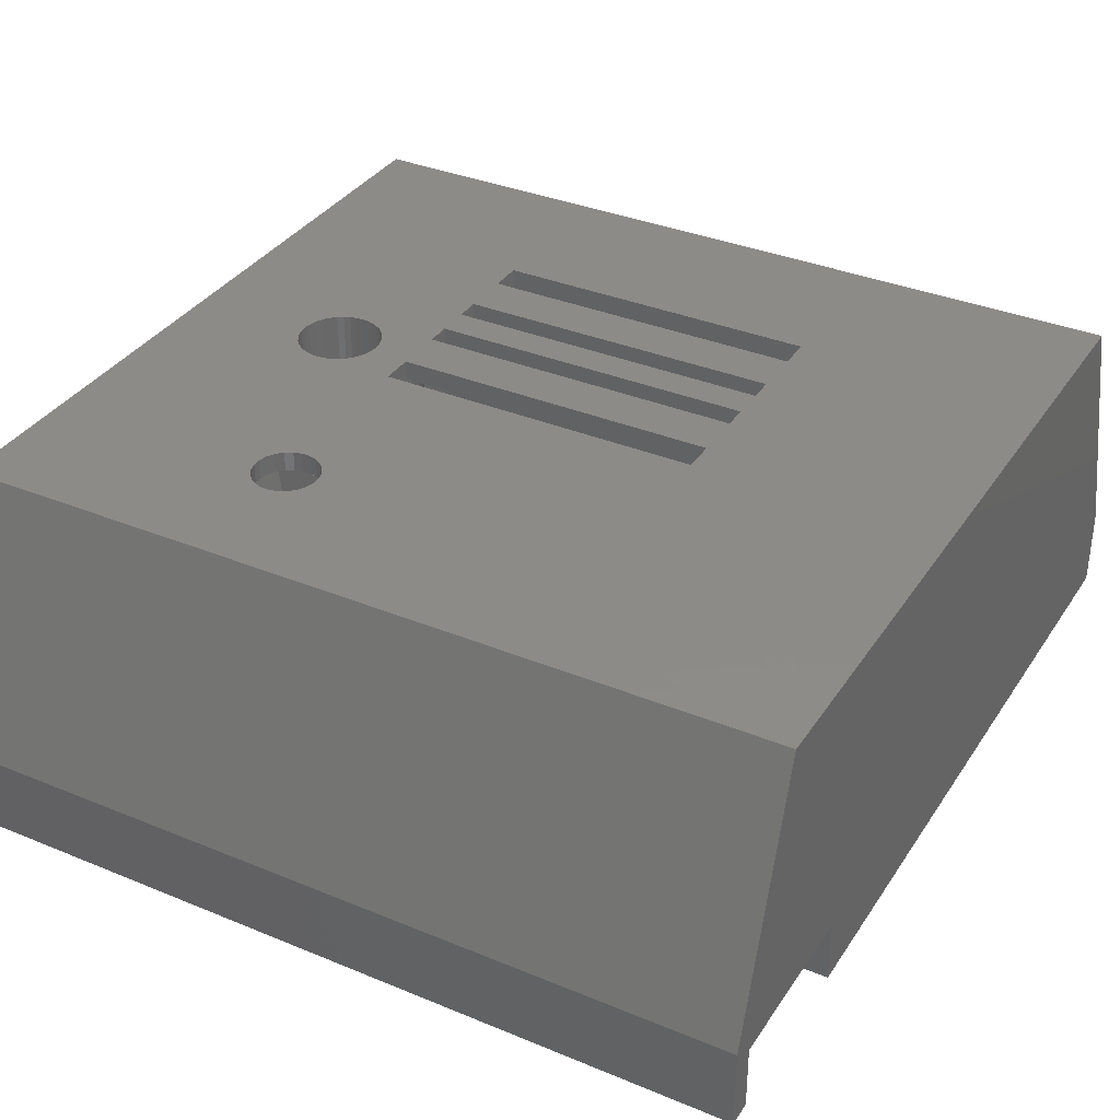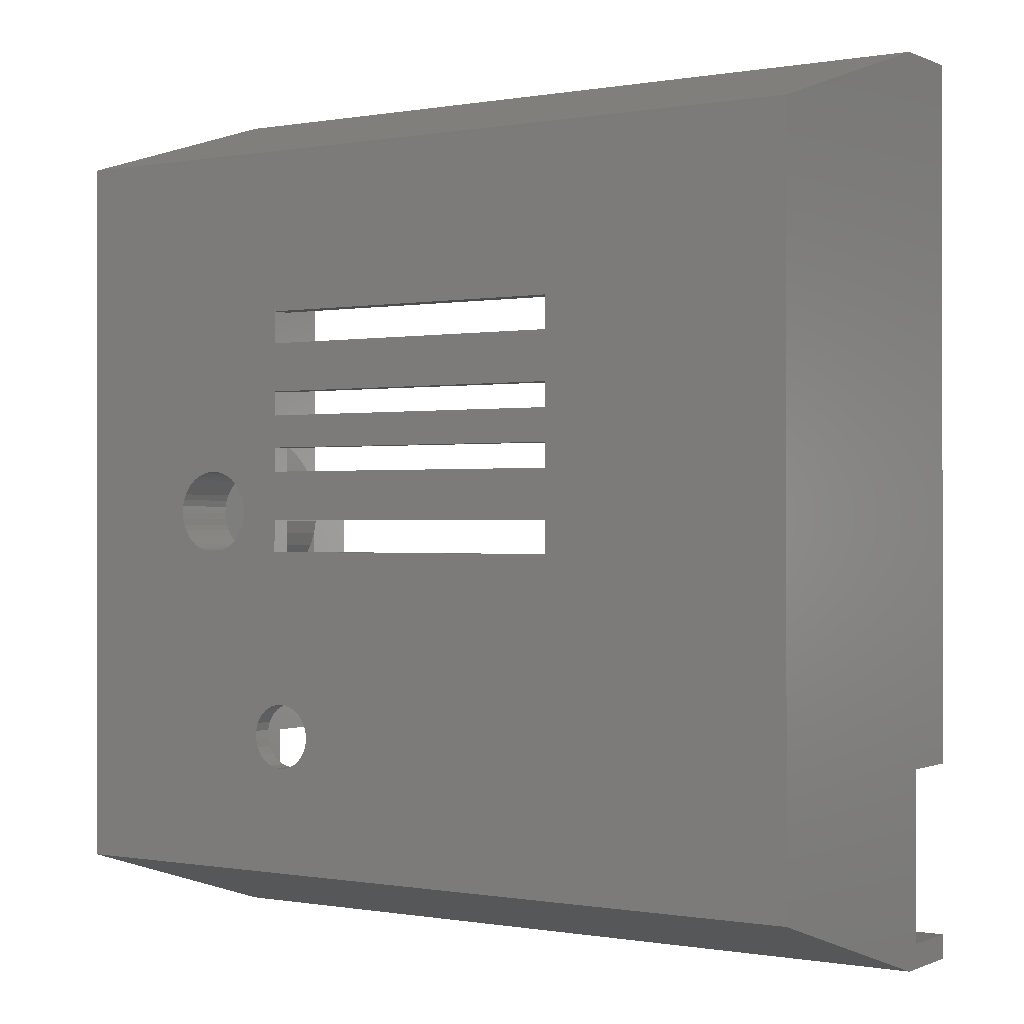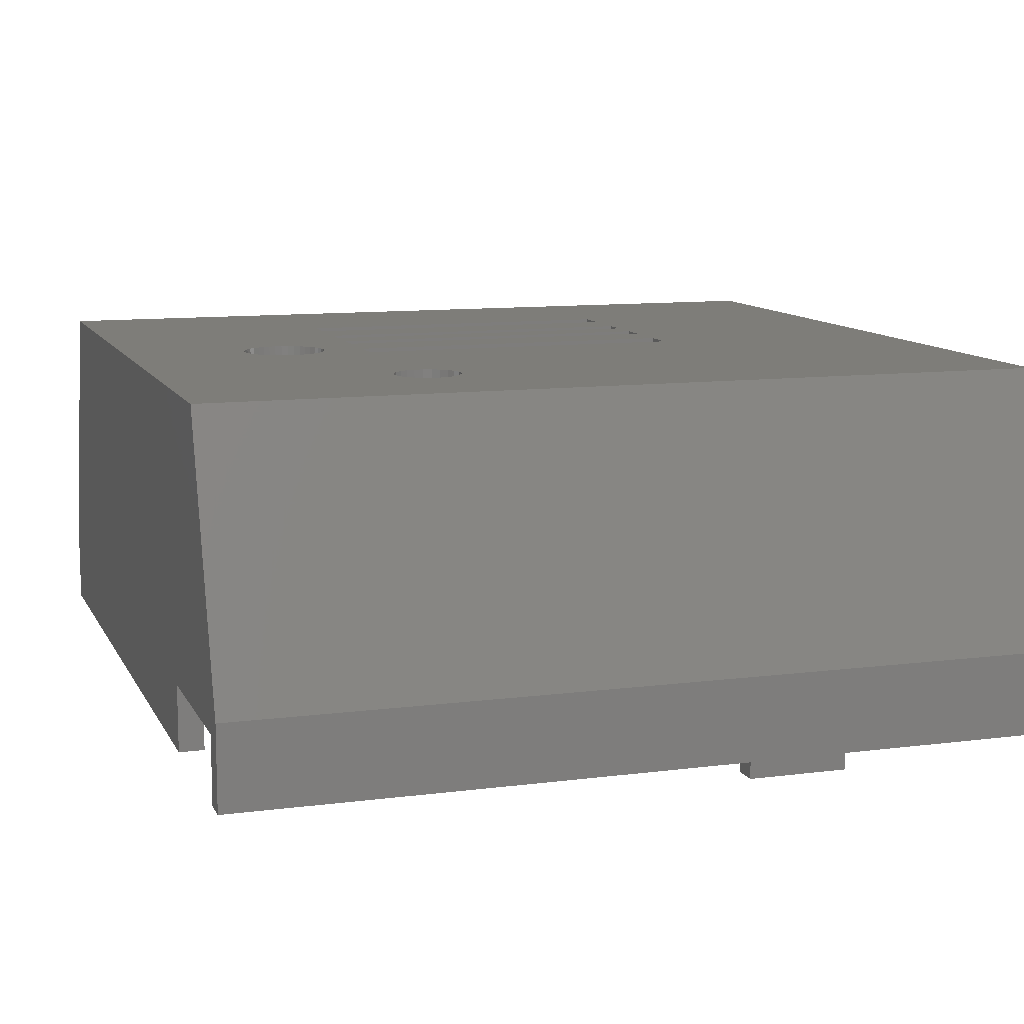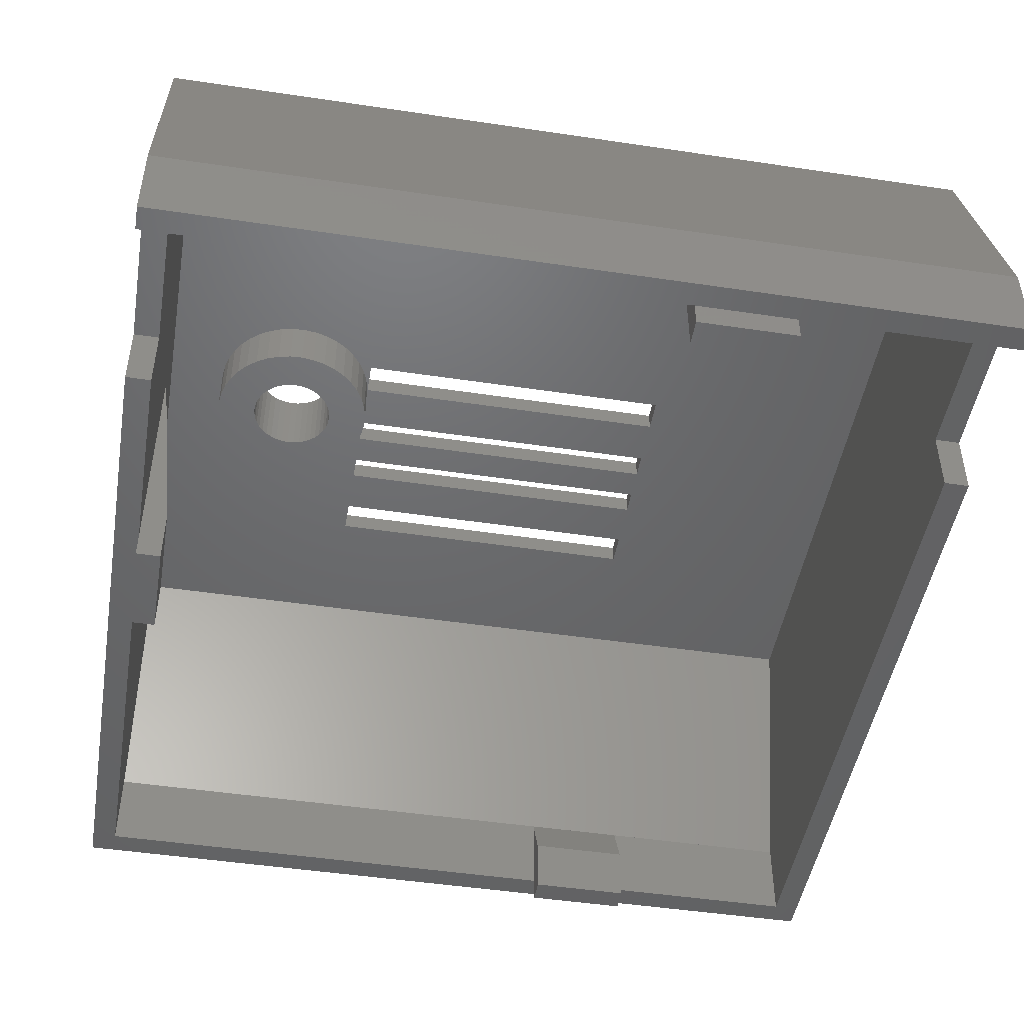
<metadata>
{"format":"stl","ext":"stl","renderer":"f3d","projection":"perspective","resolution":1024,"background":"white","views":[{"elev":35.1,"azim":28.8,"up":"+Z"},{"elev":-0.2,"azim":33.4,"up":"+Y"},{"elev":10.7,"azim":-18.0,"up":"+Z"},{"elev":-47.7,"azim":-9.6,"up":"+Z"}]}
</metadata>
<code>
# stl→obj: 312 verts, 648 faces
v 3138 -147.3 25.5
v 3138 -148 28.5
v 3138 -148 25.5
v 3138 -147.3 28.5
v 3129 -150.6 28.5
v 3129 -151.4 25.5
v 3129 -151.4 28.5
v 3129 -150.6 25.5
v 3139 -151.8 25.5
v 3138 -152.5 28.5
v 3138 -152.5 25.5
v 3139 -151.8 28.5
v 3137 -154.4 28.5
v 3136 -154.8 25.5
v 3137 -154.4 25.5
v 3136 -154.8 28.5
v 3139 -151 25.5
v 3139 -151 28.5
v 3138 -153.2 28.5
v 3138 -153.2 25.5
v 3174 -165.9 12.5
v 3173 -165.9 8.5
v 3174 -165.9 8.5
v 3173 -165.9 12.5
v 3125 -165.9 12.5
v 3124 -165.9 8.5
v 3125 -165.9 8.5
v 3124 -165.9 12.5
v 3124 -176.4 12.5
v 3125 -176.4 12.5
v 3125 -176.4 8.5
v 3124 -177.9 8.5
v 3124 -176.4 8.5
v 3174 -177.9 8.5
v 3155 -176.4 8.5
v 3161 -176.4 8.5
v 3173 -176.4 8.5
v 3174 -176.4 8.5
v 3129 -152.2 25.5
v 3129 -152.2 28.5
v 3155 -124.4 10.5
v 3155 -125.9 7
v 3155 -125.9 10.5
v 3155 -124.4 7
v 3155 -124.4 8.5
v 3161 -124.4 7
v 3161 -124.4 8.5
v 3161 -124.4 13.5
v 3161 -125.9 10.5
v 3155 -124.4 13.5
v 3161 -125.9 7
v 3161 -124.4 10.5
v 3173 -176.4 12.5
v 3174 -176.4 12.5
v 3155 -174.9 10.5
v 3161 -174.9 7
v 3155 -174.9 7
v 3161 -174.9 10.5
v 3127 -147.4 7
v 3125 -153.4 7
v 3125 -147.4 7
v 3127 -153.4 7
v 3127 -153.4 10.5
v 3125 -153.4 8.5
v 3125 -153.4 10.5
v 3125 -153.4 23.5
v 3125 -147.4 8.5
v 3127 -147.4 10.5
v 3125 -147.4 10.5
v 3125 -147.4 23.5
v 3135 -155.3 28.5
v 3134 -155.4 25.5
v 3135 -155.3 25.5
v 3134 -155.4 28.5
v 3129 -152.9 25.5
v 3129 -152.9 28.5
v 3130 -153.5 28.5
v 3130 -154.1 25.5
v 3130 -154.1 28.5
v 3130 -153.5 25.5
v 3133 -155.4 25.5
v 3133 -155.4 28.5
v 3132 -155 28.5
v 3131 -154.6 25.5
v 3132 -155 25.5
v 3131 -154.6 28.5
v 3132 -155.2 25.5
v 3132 -155.2 28.5
v 3129 -149.8 28.5
v 3129 -149.8 25.5
v 3137 -146.8 25.5
v 3137 -146.8 28.5
v 3137 -146.3 28.5
v 3137 -146.3 25.5
v 3132 -145.7 28.5
v 3133 -145.5 25.5
v 3132 -145.7 25.5
v 3133 -145.5 28.5
v 3138 -148.7 25.5
v 3139 -149.5 28.5
v 3139 -149.5 25.5
v 3138 -148.7 28.5
v 3131 -146.1 28.5
v 3131 -146.1 25.5
v 3136 -155.1 25.5
v 3136 -155.1 28.5
v 3134 -145.4 28.5
v 3134 -145.5 25.5
v 3134 -145.4 25.5
v 3134 -145.5 28.5
v 3130 -147.7 28.5
v 3129 -148.3 25.5
v 3129 -148.3 28.5
v 3130 -147.7 25.5
v 3129 -149.1 28.5
v 3129 -149.1 25.5
v 3136 -145.9 28.5
v 3136 -145.9 25.5
v 3130 -147 28.5
v 3131 -146.5 25.5
v 3130 -147 25.5
v 3131 -146.5 28.5
v 3135 -145.6 25.5
v 3135 -145.6 28.5
v 3139 -150.2 28.5
v 3139 -150.2 25.5
v 3137 -153.8 28.5
v 3137 -153.8 25.5
v 3155 -176.4 7
v 3161 -176.4 7
v 3155 -176.4 10.5
v 3155 -176.4 13.5
v 3161 -176.4 10.5
v 3161 -176.4 13.5
v 3124 -122.9 8.5
v 3125 -124.4 8.5
v 3174 -122.9 8.5
v 3173 -124.4 8.5
v 3124 -122.9 13.5
v 3174 -122.9 13.5
v 3173 -124.4 13.5
v 3125 -129.4 28.5
v 3125 -124.4 13.5
v 3173 -129.4 28.5
v 3131 -150.5 25.5
v 3131 -150.1 25.5
v 3131 -149.7 25.5
v 3131 -149.3 25.5
v 3132 -149 25.5
v 3132 -148.7 25.5
v 3132 -148.4 25.5
v 3133 -148.2 25.5
v 3133 -148 25.5
v 3133 -147.9 25.5
v 3134 -147.9 25.5
v 3135 -148 25.5
v 3135 -148.1 25.5
v 3135 -148.4 25.5
v 3136 -148.6 25.5
v 3136 -148.9 25.5
v 3136 -149.2 25.5
v 3136 -149.6 25.5
v 3136 -150 25.5
v 3136 -150.4 25.5
v 3131 -150.9 25.5
v 3131 -151.3 25.5
v 3132 -151.6 25.5
v 3132 -152 25.5
v 3132 -152.3 25.5
v 3132 -152.5 25.5
v 3133 -152.7 25.5
v 3133 -152.9 25.5
v 3133 -153 25.5
v 3134 -153 25.5
v 3134 -152.9 25.5
v 3135 -152.9 25.5
v 3135 -152.7 25.5
v 3135 -152.5 25.5
v 3136 -152.2 25.5
v 3136 -151.9 25.5
v 3136 -151.6 25.5
v 3136 -151.2 25.5
v 3136 -150.8 25.5
v 3125 -176.4 13.5
v 3125 -171.4 28.5
v 3174 -177.9 13.5
v 3124 -172.9 29.7
v 3124 -177.9 13.5
v 3174 -172.9 29.7
v 3173 -171.4 28.5
v 3173 -176.4 13.5
v 3131 -151.3 29.7
v 3124 -127.9 29.7
v 3132 -151.6 29.7
v 3137 -165.2 29.7
v 3138 -165.6 29.7
v 3138 -166 29.7
v 3139 -166.3 29.7
v 3139 -166.4 29.7
v 3131 -150.9 29.7
v 3131 -150.5 29.7
v 3132 -152 29.7
v 3132 -152.3 29.7
v 3132 -152.5 29.7
v 3133 -152.7 29.7
v 3133 -152.9 29.7
v 3133 -153 29.7
v 3134 -153 29.7
v 3137 -164.7 29.7
v 3134 -152.9 29.7
v 3135 -152.9 29.7
v 3135 -152.7 29.7
v 3135 -152.5 29.7
v 3136 -152.2 29.7
v 3136 -151.9 29.7
v 3136 -151.6 29.7
v 3136 -151.2 29.7
v 3136 -150.8 29.7
v 3136 -150.4 29.7
v 3140 -166.4 29.7
v 3140 -166.3 29.7
v 3140 -166 29.7
v 3141 -165.7 29.7
v 3141 -165.2 29.7
v 3141 -164.7 29.7
v 3141 -164.2 29.7
v 3159 -152.9 29.7
v 3159 -150.9 29.7
v 3159 -147.9 29.7
v 3159 -146.4 29.7
v 3159 -144.4 29.7
v 3159 -142.9 29.7
v 3159 -139.9 29.7
v 3159 -137.9 29.7
v 3139 -137.9 29.7
v 3174 -127.9 29.7
v 3132 -149 29.7
v 3131 -149.3 29.7
v 3131 -149.7 29.7
v 3131 -150.1 29.7
v 3132 -148.7 29.7
v 3132 -148.4 29.7
v 3133 -148.2 29.7
v 3133 -148 29.7
v 3133 -147.9 29.7
v 3134 -147.9 29.7
v 3135 -148 29.7
v 3135 -148.1 29.7
v 3135 -148.4 29.7
v 3136 -148.6 29.7
v 3136 -148.9 29.7
v 3136 -149.2 29.7
v 3136 -149.6 29.7
v 3136 -150 29.7
v 3137 -164.2 29.7
v 3137 -163.7 29.7
v 3138 -163.2 29.7
v 3138 -162.8 29.7
v 3139 -162.6 29.7
v 3139 -152.9 29.7
v 3139 -150.9 29.7
v 3139 -147.9 29.7
v 3139 -146.4 29.7
v 3139 -144.4 29.7
v 3139 -142.9 29.7
v 3139 -139.9 29.7
v 3139 -162.5 29.7
v 3140 -162.5 29.7
v 3140 -162.6 29.7
v 3141 -162.9 29.7
v 3141 -163.2 29.7
v 3141 -163.7 29.7
v 3139 -146.4 28.5
v 3139 -147.9 28.5
v 3139 -137.9 28.5
v 3159 -137.9 28.5
v 3159 -139.9 28.5
v 3139 -150.9 28.5
v 3139 -152.9 28.5
v 3139 -139.9 28.5
v 3159 -144.4 28.5
v 3159 -142.9 28.5
v 3139 -142.9 28.5
v 3159 -147.9 28.5
v 3159 -146.4 28.5
v 3139 -144.4 28.5
v 3159 -152.9 28.5
v 3159 -150.9 28.5
v 3137 -164.2 28.5
v 3137 -164.7 28.5
v 3137 -163.7 28.5
v 3138 -163.2 28.5
v 3138 -162.8 28.5
v 3139 -162.6 28.5
v 3139 -162.5 28.5
v 3140 -162.5 28.5
v 3140 -162.6 28.5
v 3141 -162.9 28.5
v 3141 -163.2 28.5
v 3141 -163.7 28.5
v 3141 -164.2 28.5
v 3139 -166.4 28.5
v 3139 -166.3 28.5
v 3138 -166 28.5
v 3138 -165.6 28.5
v 3137 -165.2 28.5
v 3140 -166.4 28.5
v 3140 -166.3 28.5
v 3140 -166 28.5
v 3141 -165.7 28.5
v 3141 -165.2 28.5
v 3141 -164.7 28.5
f 1 2 3
f 2 1 4
f 5 6 7
f 6 5 8
f 9 10 11
f 10 9 12
f 13 14 15
f 14 13 16
f 17 12 9
f 12 17 18
f 11 19 20
f 19 11 10
f 21 22 23
f 22 21 24
f 25 26 27
f 26 25 28
f 25 29 28
f 29 25 30
f 31 32 33
f 32 31 34
f 34 31 35
f 34 35 36
f 34 36 37
f 34 37 38
f 7 39 40
f 39 7 6
f 41 42 43
f 42 41 44
f 44 41 45
f 45 46 44
f 46 45 47
f 48 43 49
f 43 48 50
f 46 42 44
f 42 46 51
f 48 49 52
f 49 42 51
f 42 49 43
f 50 41 43
f 46 49 51
f 49 46 47
f 49 47 52
f 53 38 37
f 38 53 54
f 29 31 33
f 31 29 30
f 21 53 24
f 53 21 54
f 55 56 57
f 56 55 58
f 59 60 61
f 60 59 62
f 63 60 62
f 60 63 64
f 64 63 65
f 66 65 63
f 67 59 61
f 59 67 68
f 68 67 69
f 67 60 64
f 60 67 61
f 70 68 69
f 59 63 62
f 63 59 68
f 71 72 73
f 72 71 74
f 40 75 76
f 75 40 39
f 77 78 79
f 78 77 80
f 74 81 72
f 81 74 82
f 83 84 85
f 84 83 86
f 86 78 84
f 78 86 79
f 82 87 81
f 87 82 88
f 76 80 77
f 80 76 75
f 88 85 87
f 85 88 83
f 89 8 5
f 8 89 90
f 91 4 1
f 4 91 92
f 93 91 94
f 91 93 92
f 95 96 97
f 96 95 98
f 99 100 101
f 100 99 102
f 103 97 104
f 97 103 95
f 16 105 14
f 105 16 106
f 107 108 109
f 108 107 110
f 111 112 113
f 112 111 114
f 98 109 96
f 109 98 107
f 115 90 89
f 90 115 116
f 117 94 118
f 94 117 93
f 119 120 121
f 120 119 122
f 113 116 115
f 116 113 112
f 110 123 108
f 123 110 124
f 3 102 99
f 102 3 2
f 101 125 126
f 125 101 100
f 126 18 17
f 18 126 125
f 127 15 128
f 15 127 13
f 106 73 105
f 73 106 71
f 119 114 111
f 114 119 121
f 124 118 123
f 118 124 117
f 122 104 120
f 104 122 103
f 20 127 128
f 127 20 19
f 36 129 130
f 129 36 35
f 55 131 132
f 56 129 57
f 129 56 130
f 55 35 131
f 35 55 129
f 129 55 57
f 56 36 130
f 36 56 133
f 133 56 58
f 58 134 133
f 132 58 55
f 58 132 134
f 135 136 26
f 136 135 137
f 136 137 45
f 45 137 47
f 47 137 138
f 138 137 22
f 22 137 23
f 136 27 26
f 27 136 67
f 27 67 64
f 68 66 63
f 66 68 70
f 139 137 135
f 137 139 140
f 141 50 48
f 50 142 143
f 142 50 141
f 142 141 144
f 90 6 8
f 6 90 116
f 6 116 39
f 39 116 112
f 39 112 75
f 75 112 114
f 75 114 80
f 80 114 121
f 80 121 78
f 78 121 120
f 78 120 84
f 84 120 104
f 84 104 145
f 145 104 146
f 146 104 147
f 147 104 97
f 147 97 148
f 148 97 149
f 149 97 150
f 150 97 151
f 151 97 96
f 151 96 152
f 152 96 153
f 153 96 109
f 153 109 154
f 154 109 155
f 155 109 108
f 155 108 155
f 155 108 156
f 156 108 123
f 156 123 157
f 157 123 158
f 158 123 118
f 158 118 159
f 159 118 160
f 160 118 161
f 161 118 94
f 161 94 162
f 162 94 163
f 163 94 164
f 84 165 85
f 165 84 145
f 85 165 166
f 85 166 167
f 85 167 168
f 85 168 87
f 87 168 169
f 87 169 170
f 87 170 171
f 87 171 81
f 81 171 172
f 81 172 173
f 81 173 72
f 72 173 174
f 72 174 175
f 72 175 73
f 73 175 176
f 73 176 177
f 73 177 105
f 105 177 178
f 105 178 179
f 105 179 14
f 14 179 180
f 14 180 181
f 14 181 182
f 14 182 183
f 14 183 15
f 15 183 164
f 15 164 94
f 15 94 91
f 15 91 128
f 128 91 1
f 128 1 20
f 20 1 3
f 20 3 11
f 11 3 99
f 11 99 9
f 9 99 101
f 9 101 17
f 17 101 126
f 64 25 27
f 136 69 67
f 69 136 70
f 70 136 142
f 142 136 143
f 25 184 30
f 184 25 185
f 185 25 66
f 185 66 142
f 66 25 64
f 66 64 65
f 142 66 70
f 186 187 188
f 187 186 189
f 190 53 191
f 53 190 24
f 24 190 144
f 24 144 22
f 22 144 138
f 138 144 141
f 187 192 193
f 192 187 194
f 194 187 195
f 195 187 196
f 196 187 197
f 197 187 198
f 198 187 199
f 199 187 189
f 193 192 200
f 193 200 201
f 194 195 202
f 202 195 203
f 203 195 204
f 204 195 205
f 205 195 206
f 206 195 207
f 207 195 208
f 208 195 209
f 208 209 210
f 210 209 211
f 211 209 212
f 212 209 213
f 213 209 214
f 214 209 215
f 215 209 216
f 216 209 217
f 217 209 218
f 218 209 219
f 199 189 220
f 220 189 221
f 221 189 222
f 222 189 223
f 223 189 224
f 224 189 225
f 225 189 226
f 226 189 227
f 227 189 228
f 228 189 229
f 229 189 230
f 230 189 231
f 231 189 232
f 232 189 233
f 233 189 234
f 193 235 236
f 235 193 237
f 237 193 238
f 238 193 239
f 239 193 240
f 240 193 201
f 235 237 241
f 235 241 242
f 235 242 243
f 235 243 244
f 235 244 245
f 235 245 246
f 235 246 246
f 235 246 247
f 235 247 248
f 235 248 249
f 235 249 250
f 235 250 251
f 235 251 252
f 235 252 253
f 235 253 254
f 235 254 219
f 235 219 255
f 255 219 209
f 235 255 256
f 235 256 257
f 235 257 258
f 235 258 259
f 235 259 260
f 235 260 261
f 235 261 262
f 235 262 263
f 235 263 264
f 235 264 265
f 235 265 266
f 236 235 234
f 236 234 189
f 232 266 265
f 266 232 233
f 230 264 263
f 264 230 231
f 228 262 261
f 262 228 229
f 267 260 259
f 260 267 227
f 227 267 268
f 227 268 269
f 227 269 270
f 227 270 271
f 227 271 272
f 227 272 226
f 133 37 36
f 37 133 53
f 53 133 134
f 53 134 191
f 30 35 31
f 35 30 131
f 131 30 132
f 132 30 184
f 138 52 47
f 52 138 141
f 52 141 48
f 45 143 136
f 143 45 41
f 143 41 50
f 204 171 170
f 171 204 205
f 205 172 171
f 172 205 206
f 207 174 173
f 174 207 208
f 166 194 167
f 194 166 192
f 146 201 145
f 201 146 240
f 206 173 172
f 173 206 207
f 273 262 274
f 262 273 263
f 234 275 276
f 275 234 235
f 208 175 174
f 175 208 210
f 234 277 233
f 277 234 276
f 278 260 279
f 260 278 261
f 275 266 280
f 266 275 235
f 145 200 165
f 200 145 201
f 242 150 151
f 150 242 241
f 150 237 149
f 237 150 241
f 147 240 146
f 240 147 239
f 168 203 169
f 203 168 202
f 210 176 175
f 176 210 211
f 165 192 166
f 192 165 200
f 232 281 231
f 281 232 282
f 232 283 282
f 283 232 265
f 262 284 274
f 284 262 229
f 266 277 280
f 277 266 233
f 230 273 285
f 273 230 263
f 137 21 23
f 21 137 236
f 236 137 140
f 38 186 34
f 186 38 54
f 186 54 189
f 189 54 21
f 189 21 236
f 283 264 286
f 264 283 265
f 230 284 229
f 284 230 285
f 260 287 279
f 287 260 227
f 264 281 286
f 281 264 231
f 213 179 178
f 179 213 214
f 252 162 253
f 162 252 161
f 215 179 214
f 179 215 180
f 216 180 215
f 180 216 181
f 247 155 156
f 155 247 246
f 251 161 252
f 161 251 160
f 244 152 153
f 152 244 243
f 250 160 251
f 160 250 159
f 219 183 218
f 183 219 164
f 253 163 254
f 163 253 162
f 187 32 188
f 32 187 29
f 29 187 28
f 28 187 193
f 28 193 26
f 26 193 135
f 135 193 139
f 33 32 29
f 217 181 216
f 181 217 182
f 218 182 217
f 182 218 183
f 254 164 219
f 164 254 163
f 228 278 288
f 278 228 261
f 228 287 227
f 287 228 288
f 246 154 155
f 154 246 245
f 167 202 168
f 202 167 194
f 149 238 148
f 238 149 237
f 13 289 290
f 289 13 127
f 289 127 291
f 291 127 292
f 292 127 19
f 292 19 293
f 293 19 10
f 293 10 294
f 294 10 12
f 294 12 295
f 295 12 279
f 279 12 18
f 279 18 125
f 279 125 275
f 279 275 280
f 279 280 283
f 279 283 286
f 279 286 273
f 279 273 274
f 279 274 278
f 295 279 287
f 295 287 296
f 296 287 297
f 297 287 298
f 298 287 299
f 299 287 300
f 300 287 301
f 142 89 185
f 89 142 115
f 115 142 113
f 113 142 111
f 111 142 119
f 119 142 275
f 275 142 144
f 185 89 5
f 119 275 122
f 122 275 103
f 103 275 95
f 95 275 98
f 98 275 107
f 107 275 110
f 110 275 124
f 124 275 117
f 117 275 93
f 93 275 92
f 92 275 4
f 4 275 2
f 2 275 102
f 102 275 100
f 100 275 125
f 275 144 276
f 276 144 277
f 277 144 282
f 282 144 281
f 281 144 285
f 285 144 284
f 284 144 288
f 288 144 287
f 185 302 190
f 302 185 303
f 303 185 304
f 304 185 305
f 305 185 76
f 76 185 40
f 40 185 7
f 7 185 5
f 305 76 77
f 305 77 79
f 305 79 86
f 305 86 306
f 306 86 83
f 306 83 88
f 306 88 82
f 306 82 74
f 306 74 71
f 306 71 290
f 290 71 106
f 290 106 16
f 290 16 13
f 190 302 307
f 190 307 308
f 190 308 309
f 190 309 310
f 190 310 311
f 190 311 312
f 190 312 301
f 190 301 287
f 190 287 144
f 284 278 274
f 278 284 288
f 281 273 286
f 273 281 285
f 277 283 280
f 283 277 282
f 245 153 154
f 153 245 244
f 250 158 159
f 158 250 249
f 249 157 158
f 157 249 248
f 185 132 184
f 132 185 134
f 134 185 191
f 191 185 190
f 246 155 155
f 155 246 246
f 243 151 152
f 151 243 242
f 248 156 157
f 156 248 247
f 212 178 177
f 178 212 213
f 34 188 32
f 188 34 186
f 193 140 139
f 140 193 236
f 148 239 147
f 239 148 238
f 203 170 169
f 170 203 204
f 211 177 176
f 177 211 212
f 225 311 224
f 311 225 312
f 224 310 223
f 310 224 311
f 222 310 309
f 310 222 223
f 221 309 308
f 309 221 222
f 220 308 307
f 308 220 221
f 199 307 302
f 307 199 220
f 198 302 303
f 302 198 199
f 197 303 304
f 303 197 198
f 305 197 304
f 197 305 196
f 306 196 305
f 196 306 195
f 290 195 306
f 195 290 209
f 289 209 290
f 209 289 255
f 291 255 289
f 255 291 256
f 292 256 291
f 256 292 257
f 258 292 293
f 292 258 257
f 259 293 294
f 293 259 258
f 267 294 295
f 294 267 259
f 268 295 296
f 295 268 267
f 269 296 297
f 296 269 268
f 270 297 298
f 297 270 269
f 270 299 271
f 299 270 298
f 271 300 272
f 300 271 299
f 272 301 226
f 301 272 300
f 226 312 225
f 312 226 301

</code>
